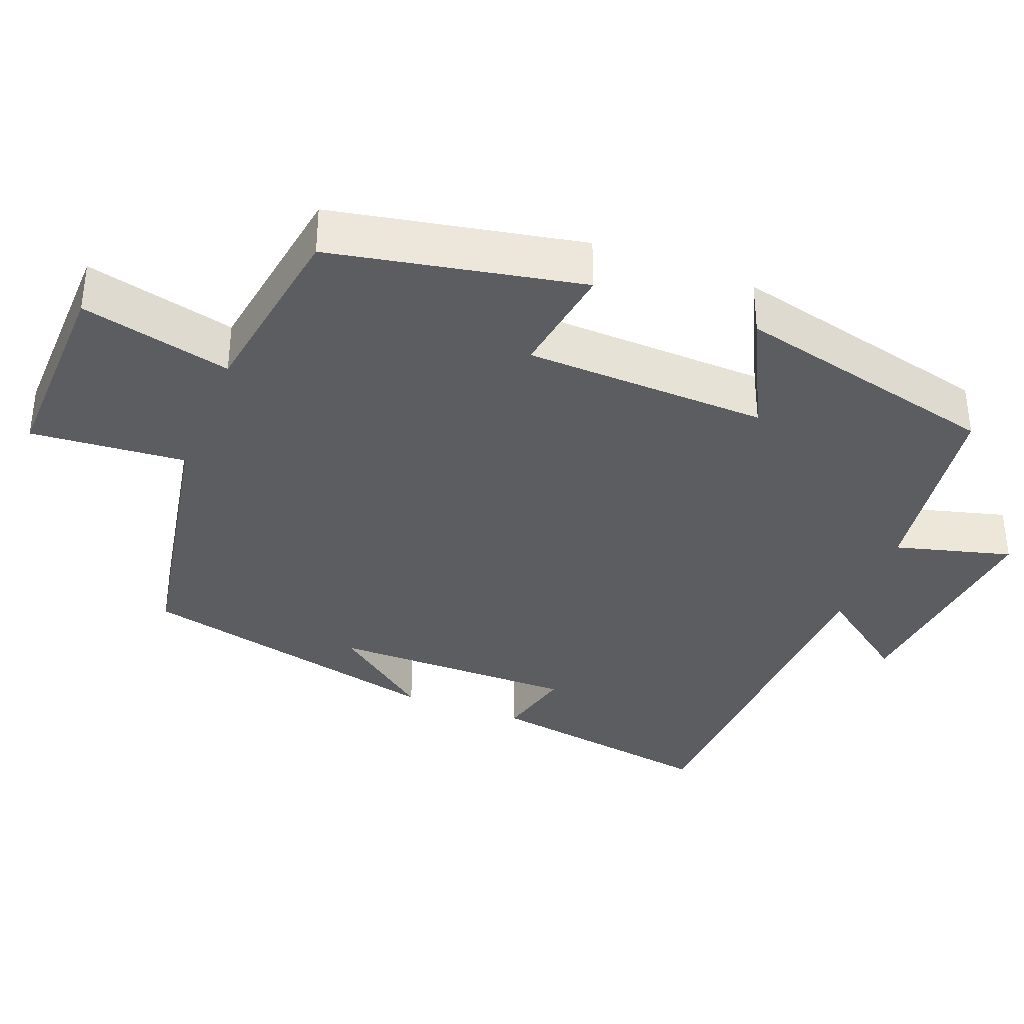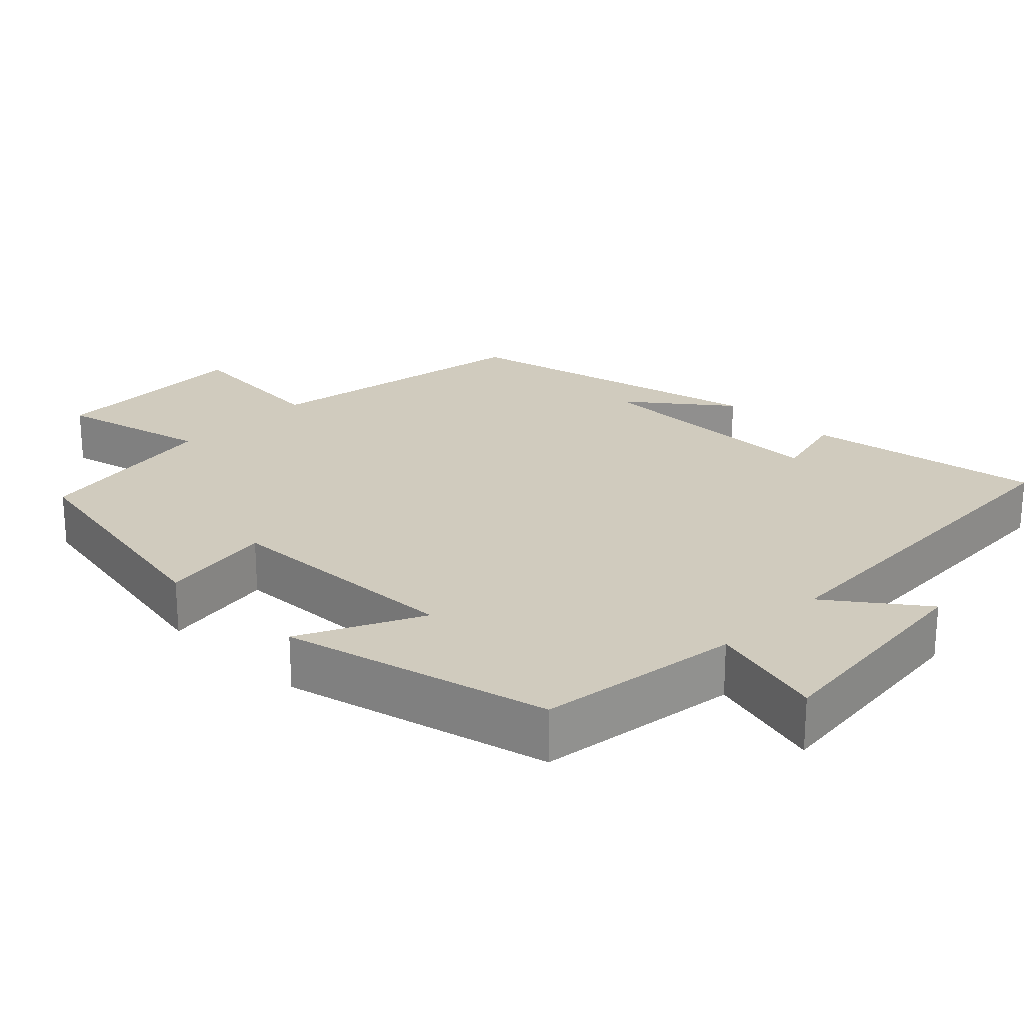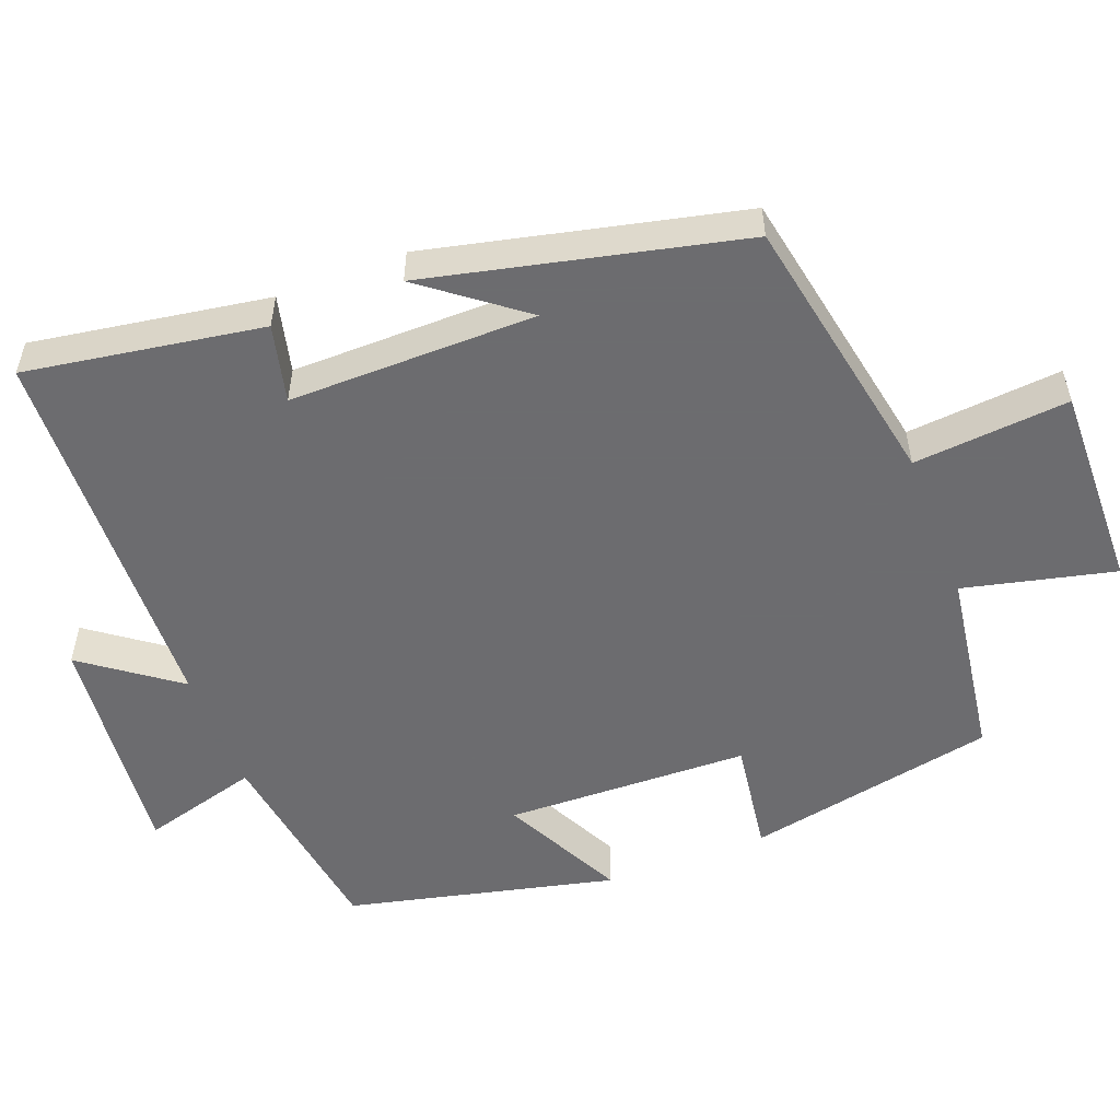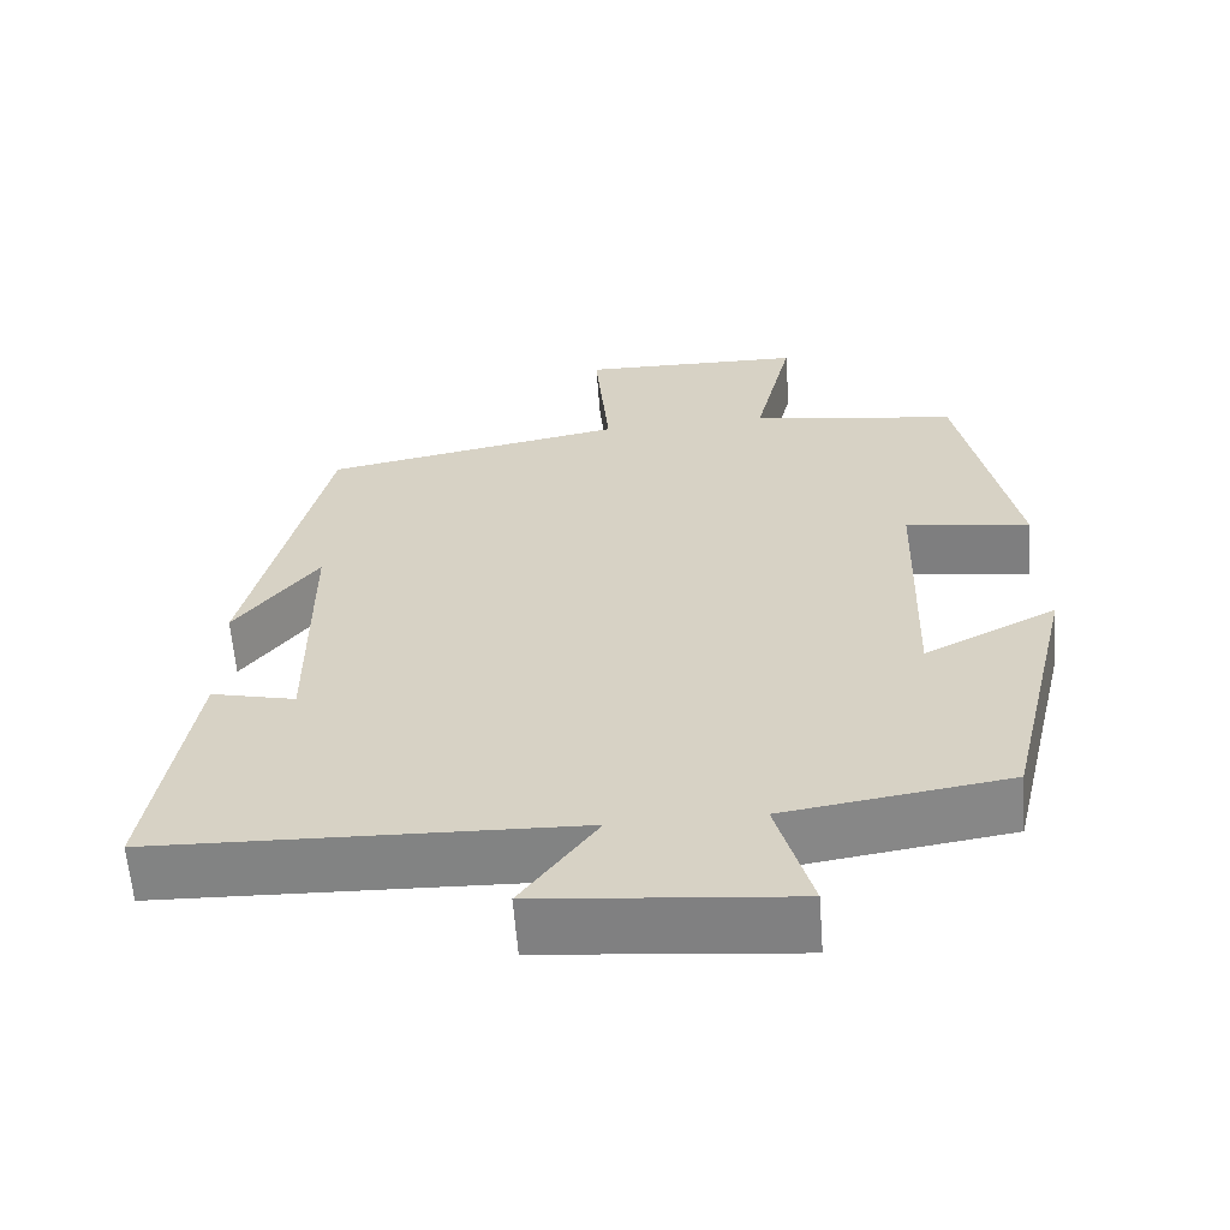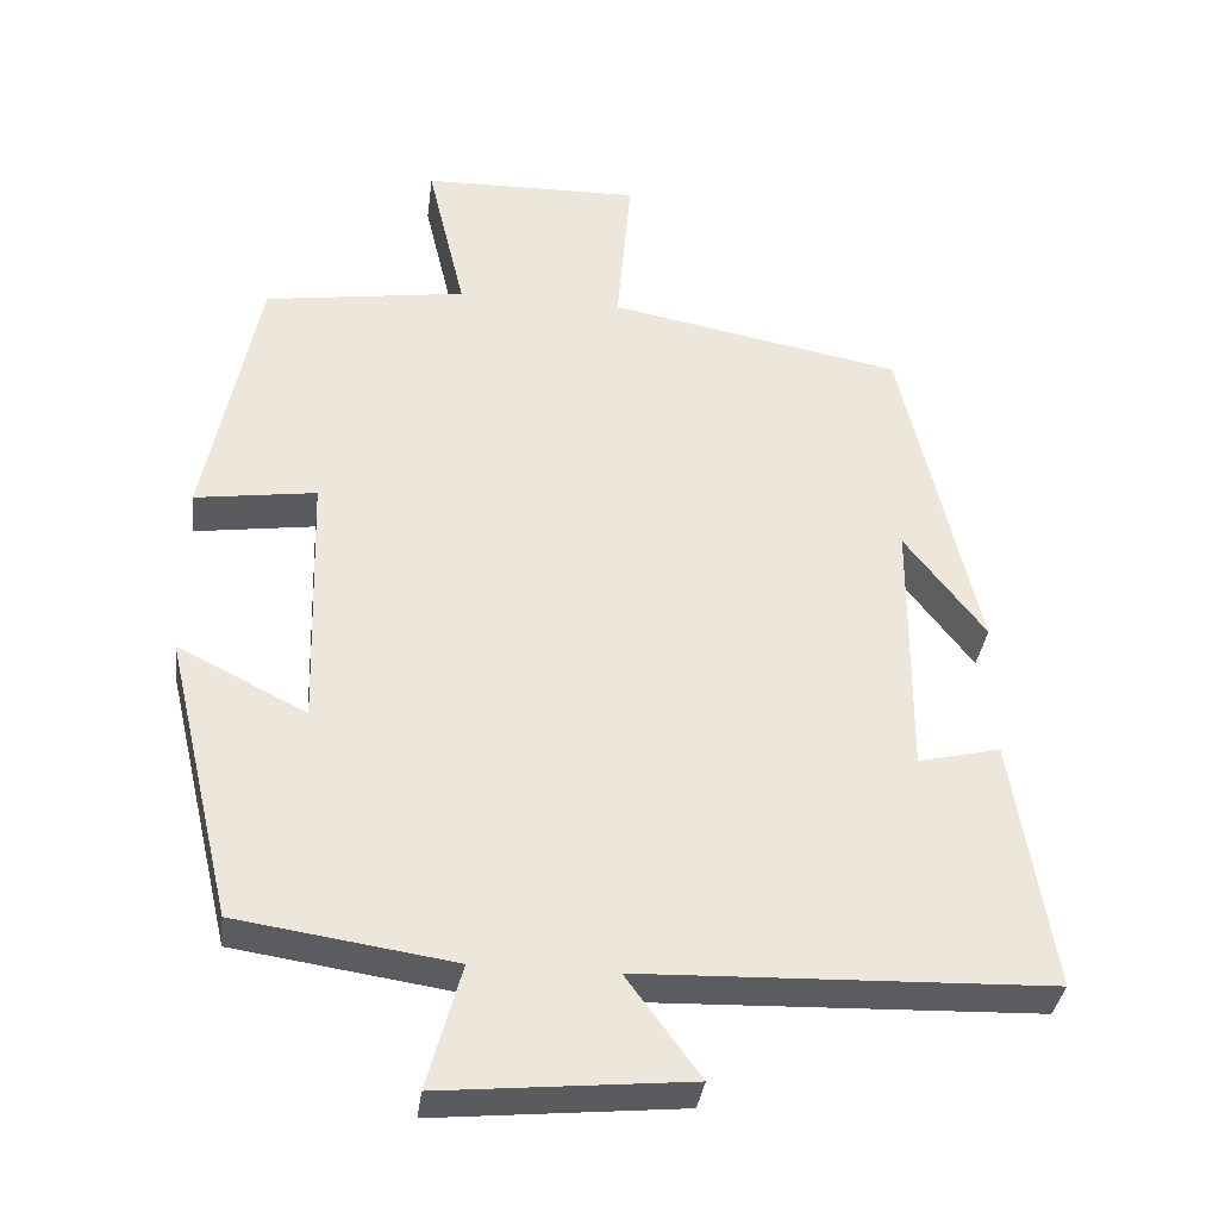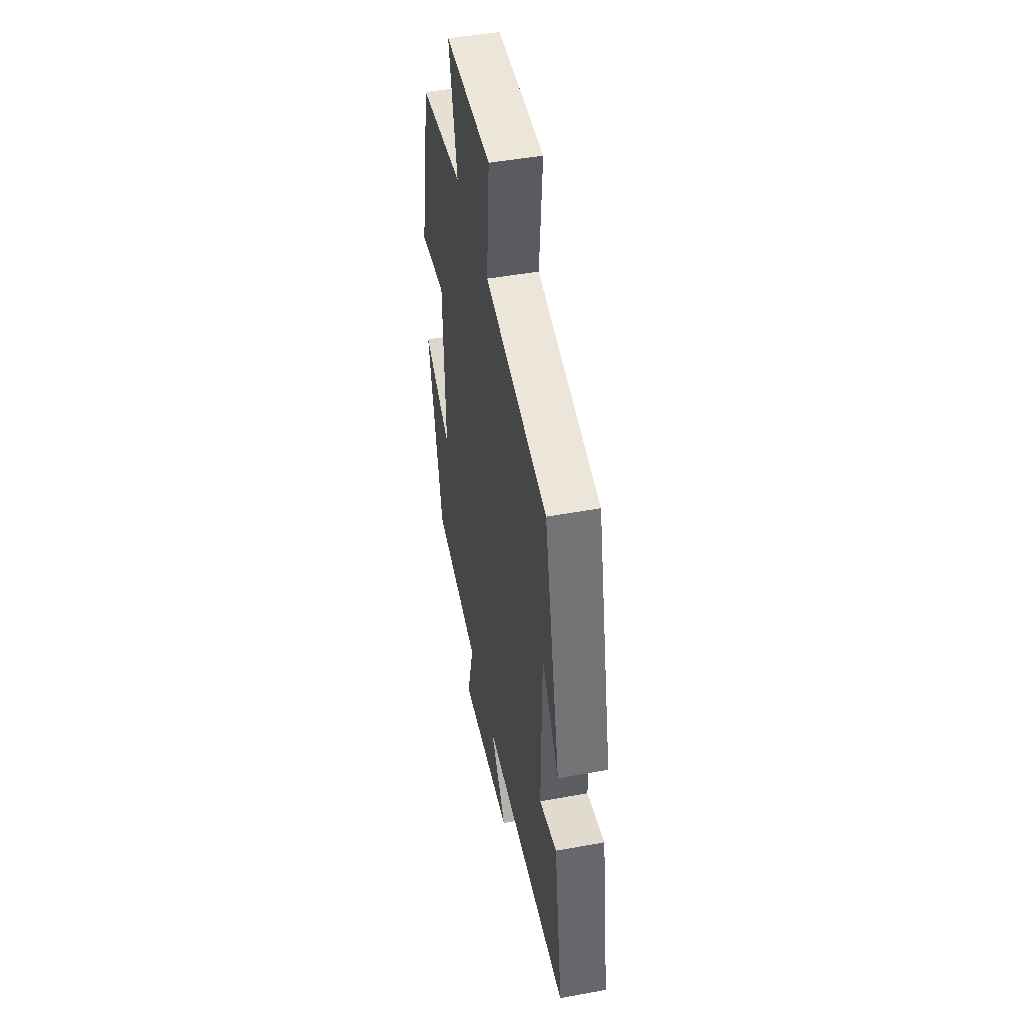
<metadata>
{"format":"obj","ext":"obj","renderer":"f3d","projection":"perspective","resolution":1024,"background":"white","views":[{"elev":-35.9,"azim":68.5,"up":"+Y"},{"elev":23.6,"azim":134.0,"up":"+Y"},{"elev":-53.8,"azim":-69.0,"up":"+Y"},{"elev":-61.3,"azim":4.4,"up":"+Z"},{"elev":-35.4,"azim":172.8,"up":"+Z"},{"elev":47.6,"azim":-101.7,"up":"+Z"}]}
</metadata>
<code>
v -0.403 0.07 0.43
v -0.032 0.07 0.5
v -0.05 0.07 0.709
v 0.226 0.07 0.703
v 0.178 0.07 0.5
v 0.433 0.07 0.462
v 0.5 0.07 0.125
v 0.347 0.07 0.147
v 0.337 0.07 -0.181
v 0.5 0.07 -0.099
v 0.415 0.07 -0.459
v 0.141 0.07 -0.5
v 0.184 0.07 -0.657
v -0.128 0.07 -0.627
v -0.035 0.07 -0.5
v -0.551 0.07 -0.483
v -0.5 0.07 -0.165
v -0.396 0.07 -0.19
v -0.398 0.07 0.142
v -0.5 0.07 0.009
v -0.403 0 0.43
v -0.032 0 0.5
v -0.05 0 0.709
v 0.226 0 0.703
v 0.178 0 0.5
v 0.433 0 0.462
v 0.5 0 0.125
v 0.347 0 0.147
v 0.337 0 -0.181
v 0.5 0 -0.099
v 0.415 0 -0.459
v 0.141 0 -0.5
v 0.184 0 -0.657
v -0.128 0 -0.627
v -0.035 0 -0.5
v -0.551 0 -0.483
v -0.5 0 -0.165
v -0.396 0 -0.19
v -0.398 0 0.142
v -0.5 0 0.009
f 19 20 1
f 15 16 17 18
f 15 18 19
f 12 13 14 15
f 11 12 15
f 10 11 15
f 9 10 15
f 19 1 2
f 15 19 2
f 9 15 2
f 8 9 2
f 7 8 2
f 6 7 2
f 5 6 2
f 2 3 4 5
f 21 40 39
f 38 37 36 35
f 39 38 35
f 35 34 33 32
f 35 32 31
f 35 31 30
f 35 30 29
f 22 21 39
f 22 39 35
f 22 35 29
f 22 29 28
f 22 28 27
f 22 27 26
f 22 26 25
f 25 24 23 22
f 1 21 22 2
f 2 22 23 3
f 3 23 24 4
f 4 24 25 5
f 5 25 26 6
f 6 26 27 7
f 7 27 28 8
f 8 28 29 9
f 9 29 30 10
f 10 30 31 11
f 11 31 32 12
f 12 32 33 13
f 13 33 34 14
f 14 34 35 15
f 15 35 36 16
f 16 36 37 17
f 17 37 38 18
f 18 38 39 19
f 19 39 40 20
f 20 40 21 1

</code>
